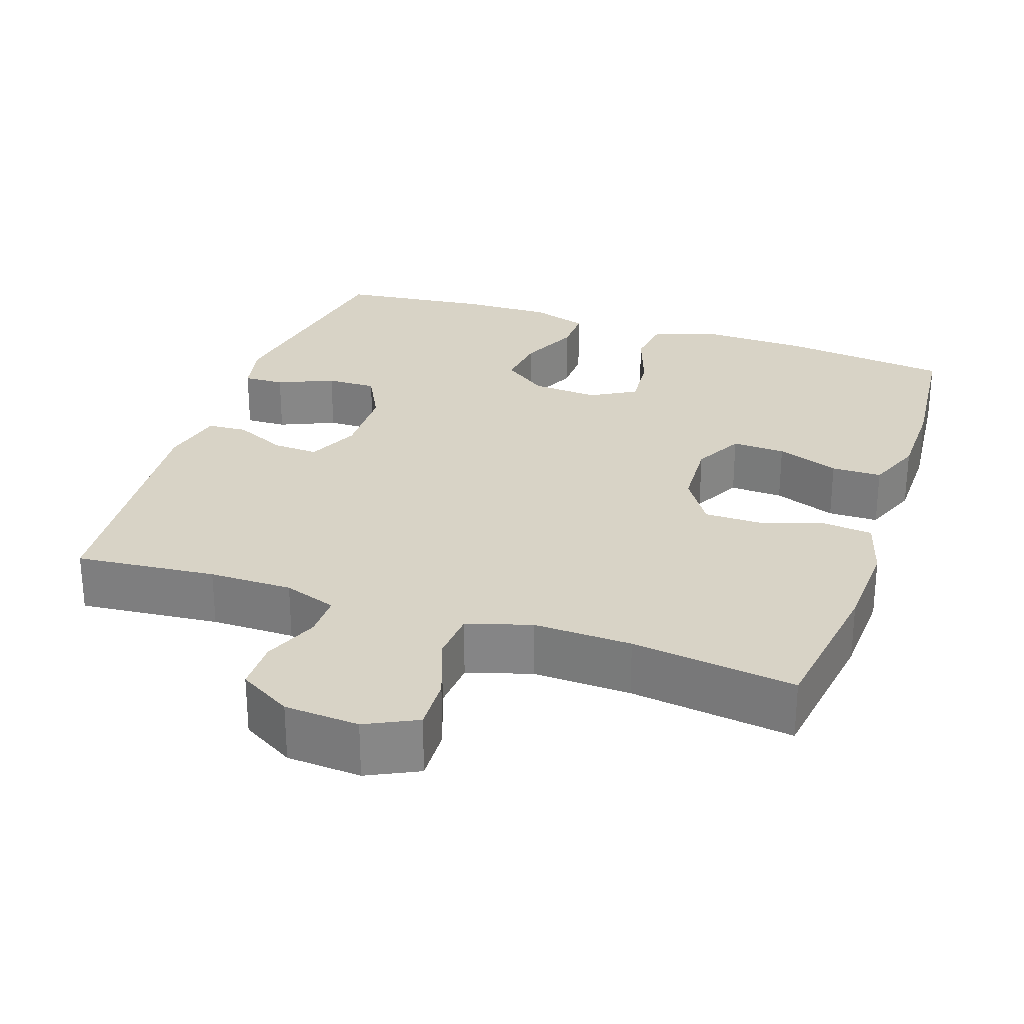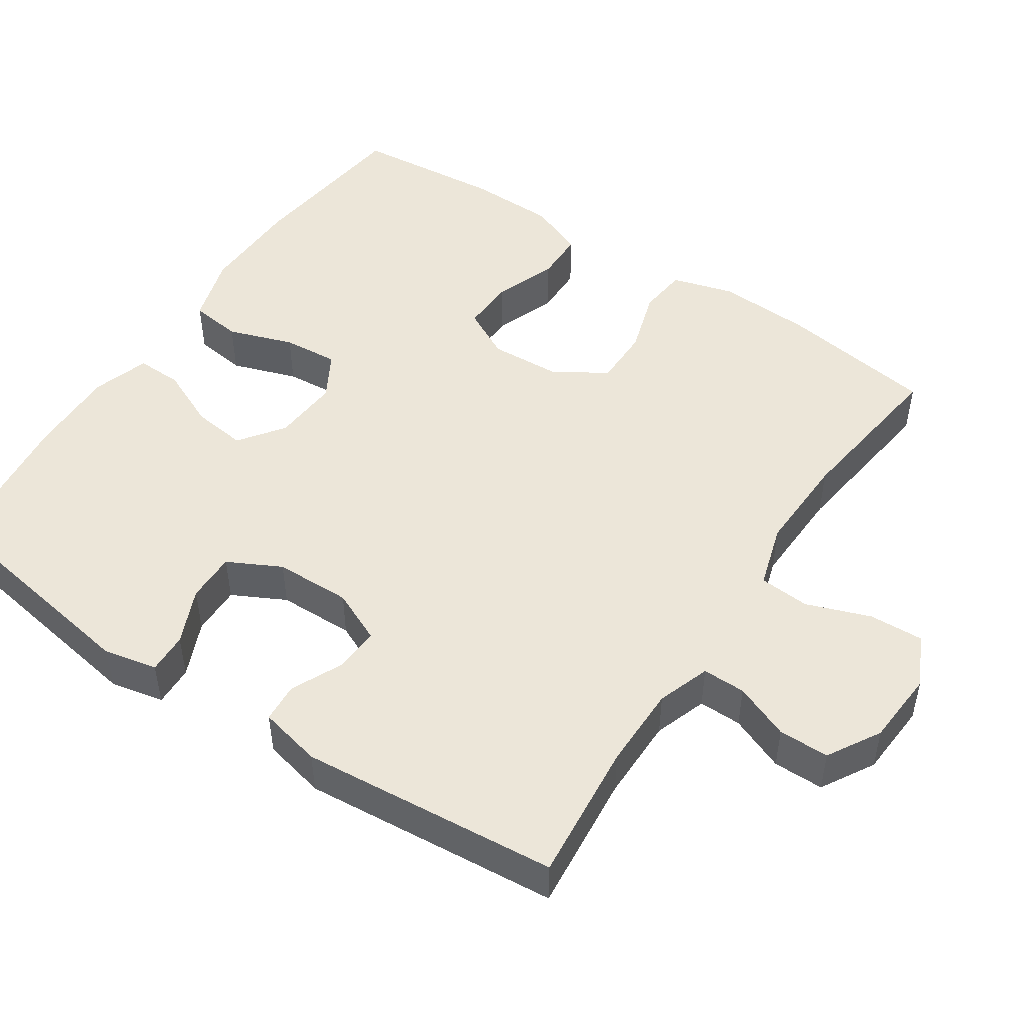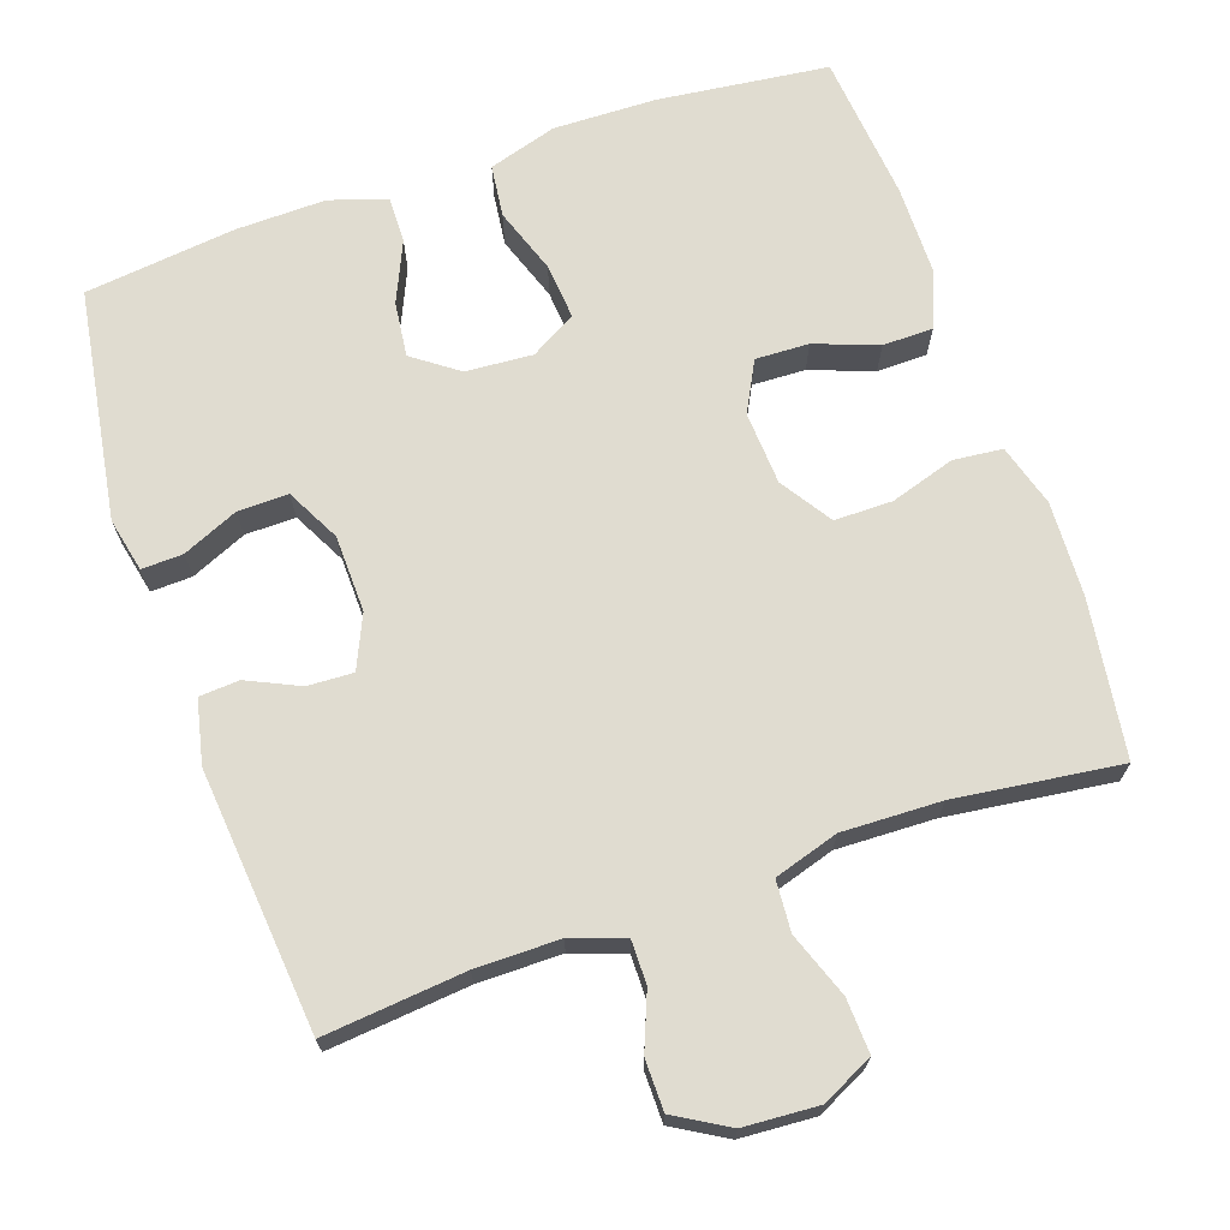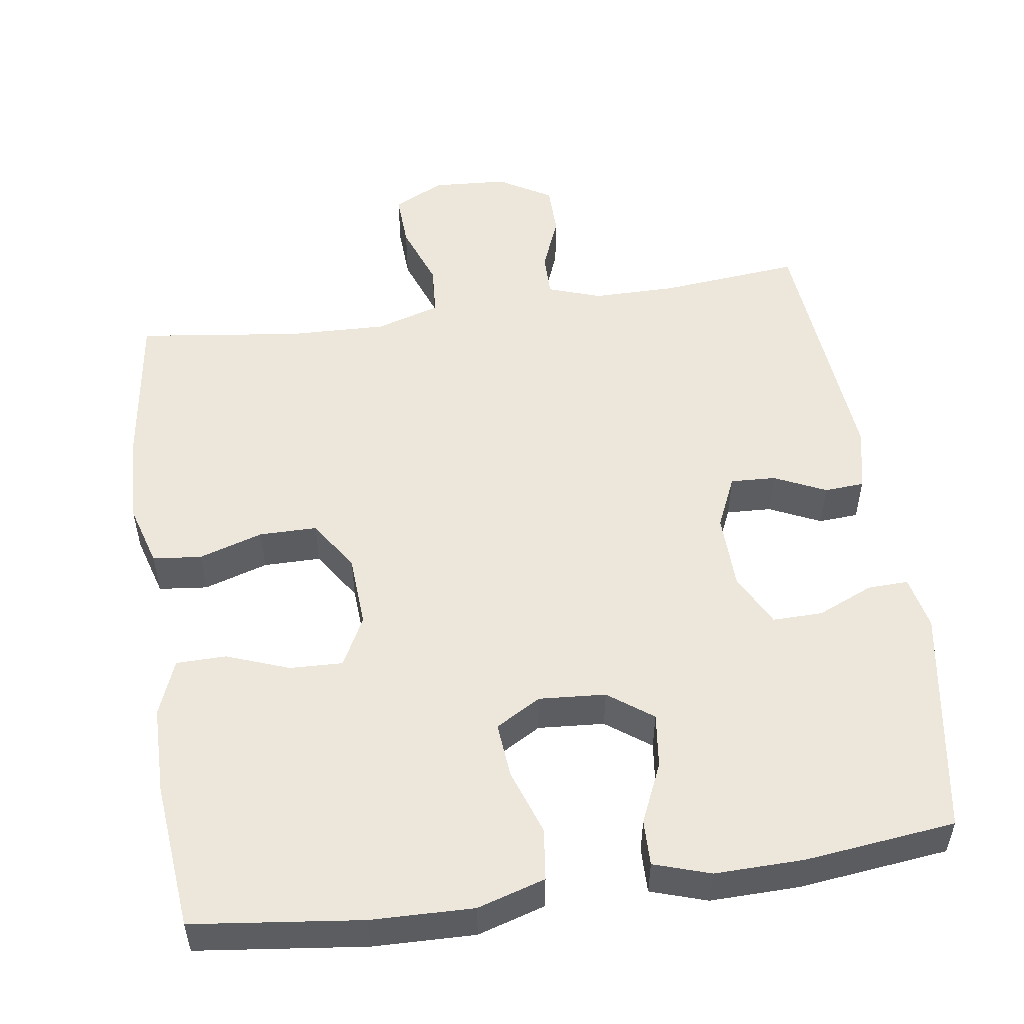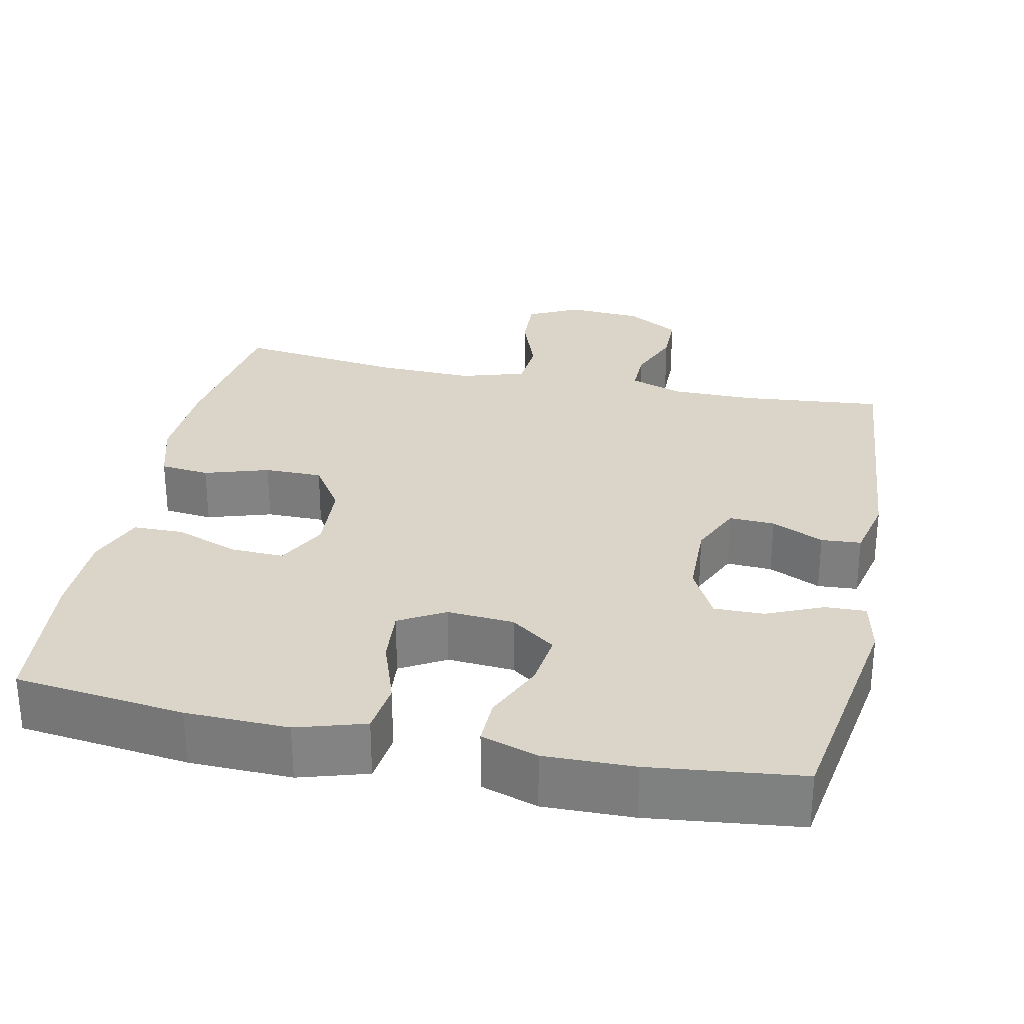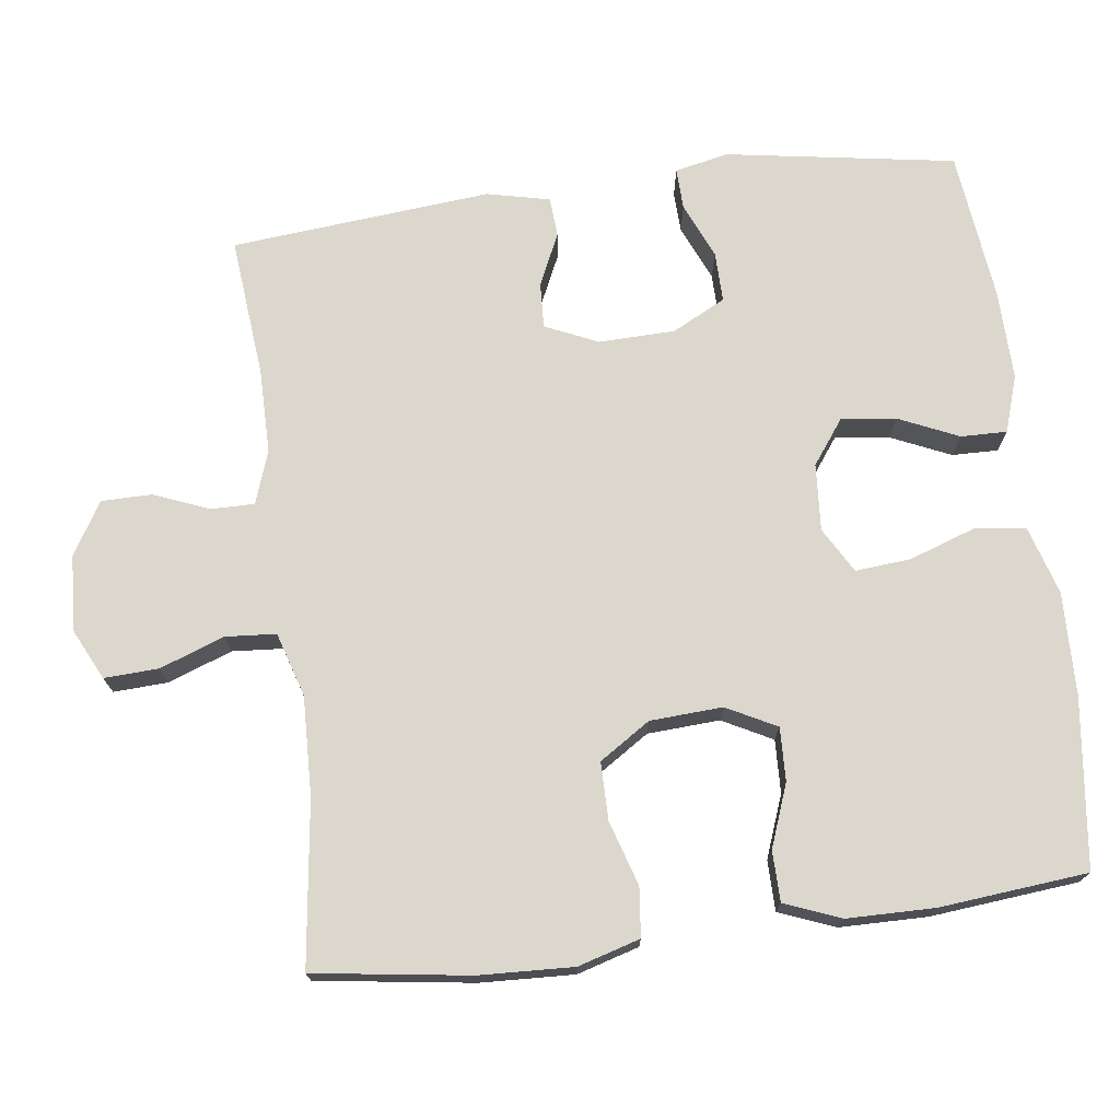
<metadata>
{"format":"obj","ext":"obj","renderer":"f3d","projection":"perspective","resolution":1024,"background":"white","views":[{"elev":27.9,"azim":-161.1,"up":"+Y"},{"elev":49.3,"azim":123.8,"up":"+Y"},{"elev":69.5,"azim":160.9,"up":"+Y"},{"elev":52.9,"azim":-8.3,"up":"+Y"},{"elev":29.3,"azim":11.9,"up":"+Y"},{"elev":73.1,"azim":-97.3,"up":"+Y"}]}
</metadata>
<code>
o path4172
v 0.2899 0.0375 0.5604
v 0.1685 0.0375 0.5629
v 0.09168 0.0375 0.5379
v 0.09299 0.0375 0.4753
v 0.1293 0.0375 0.394
v 0.1382 0.0375 0.3199
v 0.0777 0.0375 0.2757
v -0.01301 0.0375 0.2692
v -0.07453 0.0375 0.3046
v -0.06802 0.0375 0.3801
v -0.03705 0.0375 0.4692
v -0.04579 0.0375 0.5396
v -0.1381 0.0375 0.5675
v -0.2769 0.0375 0.5643
v -0.5074 0.0375 0.5366
v -0.527 0.0375 0.336
v -0.5257 0.0375 0.2167
v -0.4958 0.0375 0.1403
v -0.4275 0.0375 0.1393
v -0.3424 0.0375 0.171
v -0.2701 0.0375 0.1736
v -0.2349 0.0375 0.1058
v -0.2407 0.0375 0.007273
v -0.2858 0.0375 -0.06186
v -0.3643 0.0375 -0.06192
v -0.4514 0.0375 -0.03451
v -0.5179 0.0375 -0.04153
v -0.5427 0.0375 -0.1257
v -0.5373 0.0375 -0.2531
v -0.5074 0.0375 -0.4651
v -0.2844 0.0375 -0.4364
v -0.1508 0.0375 -0.4323
v -0.06358 0.0375 -0.459
v -0.05859 0.0375 -0.5279
v -0.09063 0.0375 -0.6153
v -0.09417 0.0375 -0.6891
v -0.02488 0.0375 -0.7232
v 0.07658 0.0375 -0.7167
v 0.1483 0.0375 -0.6748
v 0.1489 0.0375 -0.6059
v 0.1187 0.0375 -0.5303
v 0.1183 0.0375 -0.4715
v 0.1902 0.0375 -0.4466
v 0.3035 0.0375 -0.4466
v 0.4945 0.0375 -0.4651
v 0.5269 0.0375 -0.1125
v 0.5077 0.0375 -0.02693
v 0.4538 0.0375 -0.02333
v 0.3833 0.0375 -0.05602
v 0.3216 0.0375 -0.05897
v 0.2896 0.0375 0.01228
v 0.292 0.0375 0.1158
v 0.3294 0.0375 0.1883
v 0.3974 0.0375 0.1872
v 0.4731 0.0375 0.1543
v 0.5287 0.0375 0.1523
v 0.5445 0.0375 0.2251
v 0.4945 0.0375 0.5366
v 0.2899 -0.0375 0.5604
v 0.1685 -0.0375 0.5629
v 0.09168 -0.0375 0.5379
v 0.09299 -0.0375 0.4753
v 0.1293 -0.0375 0.394
v 0.1382 -0.0375 0.3199
v 0.0777 -0.0375 0.2757
v -0.01301 -0.0375 0.2692
v -0.07453 -0.0375 0.3046
v -0.06802 -0.0375 0.3801
v -0.03705 -0.0375 0.4692
v -0.04579 -0.0375 0.5396
v -0.1381 -0.0375 0.5675
v -0.2769 -0.0375 0.5643
v -0.5074 -0.0375 0.5366
v -0.527 -0.0375 0.336
v -0.5257 -0.0375 0.2167
v -0.4958 -0.0375 0.1403
v -0.4275 -0.0375 0.1393
v -0.3424 -0.0375 0.171
v -0.2701 -0.0375 0.1736
v -0.2349 -0.0375 0.1058
v -0.2407 -0.0375 0.007273
v -0.2858 -0.0375 -0.06186
v -0.3643 -0.0375 -0.06192
v -0.4514 -0.0375 -0.03451
v -0.5179 -0.0375 -0.04153
v -0.5427 -0.0375 -0.1257
v -0.5373 -0.0375 -0.2531
v -0.5074 -0.0375 -0.4651
v -0.2844 -0.0375 -0.4364
v -0.1508 -0.0375 -0.4323
v -0.06358 -0.0375 -0.459
v -0.05859 -0.0375 -0.5279
v -0.09063 -0.0375 -0.6153
v -0.09417 -0.0375 -0.6891
v -0.02488 -0.0375 -0.7232
v 0.07658 -0.0375 -0.7167
v 0.1483 -0.0375 -0.6748
v 0.1489 -0.0375 -0.6059
v 0.1187 -0.0375 -0.5303
v 0.1183 -0.0375 -0.4715
v 0.1902 -0.0375 -0.4466
v 0.3035 -0.0375 -0.4466
v 0.4945 -0.0375 -0.4651
v 0.5269 -0.0375 -0.1125
v 0.5077 -0.0375 -0.02693
v 0.4538 -0.0375 -0.02333
v 0.3833 -0.0375 -0.05602
v 0.3216 -0.0375 -0.05897
v 0.2896 -0.0375 0.01228
v 0.292 -0.0375 0.1158
v 0.3294 -0.0375 0.1883
v 0.3974 -0.0375 0.1872
v 0.4731 -0.0375 0.1543
v 0.5287 -0.0375 0.1523
v 0.5445 -0.0375 0.2251
v 0.4945 -0.0375 0.5366
v -0.04579 0.0375 0.5396
v -0.04579 0.0375 0.5396
v -0.1381 0.0375 0.5675
v -0.2769 0.0375 0.5643
v 0.2899 0.0375 0.5604
v 0.1685 0.0375 0.5629
v 0.09168 0.0375 0.5379
v 0.09168 0.0375 0.5379
v -0.5074 0.0375 0.5366
v -0.5074 0.0375 0.5366
v -0.03705 0.0375 0.4692
v 0.4945 0.0375 0.5366
v 0.4945 0.0375 0.5366
v 0.09299 0.0375 0.4753
v 0.1293 0.0375 0.394
v -0.06802 0.0375 0.3801
v -0.527 0.0375 0.336
v 0.1382 0.0375 0.3199
v 0.1382 0.0375 0.3199
v -0.07453 0.0375 0.3046
v -0.07453 0.0375 0.3046
v 0.5445 0.0375 0.2251
v -0.5257 0.0375 0.2167
v 0.0777 0.0375 0.2757
v -0.01301 0.0375 0.2692
v 0.5287 0.0375 0.1523
v 0.5287 0.0375 0.1523
v 0.3294 0.0375 0.1883
v 0.3294 0.0375 0.1883
v 0.3974 0.0375 0.1872
v -0.3424 0.0375 0.171
v -0.2701 0.0375 0.1736
v -0.2701 0.0375 0.1736
v -0.4958 0.0375 0.1403
v -0.4958 0.0375 0.1403
v 0.292 0.0375 0.1158
v 0.4731 0.0375 0.1543
v -0.2349 0.0375 0.1058
v -0.4275 0.0375 0.1393
v 0.2896 0.0375 0.01228
v -0.2407 0.0375 0.007273
v 0.3216 0.0375 -0.05897
v 0.3216 0.0375 -0.05897
v -0.2858 0.0375 -0.06186
v 0.5077 0.0375 -0.02693
v 0.5077 0.0375 -0.02693
v 0.4538 0.0375 -0.02333
v 0.3833 0.0375 -0.05602
v 0.5269 0.0375 -0.1125
v -0.3643 0.0375 -0.06192
v -0.4514 0.0375 -0.03451
v -0.5179 0.0375 -0.04153
v -0.5179 0.0375 -0.04153
v -0.5427 0.0375 -0.1257
v -0.5373 0.0375 -0.2531
v 0.4945 0.0375 -0.4651
v 0.4945 0.0375 -0.4651
v 0.1902 0.0375 -0.4466
v 0.3035 0.0375 -0.4466
v -0.1508 0.0375 -0.4323
v -0.06358 0.0375 -0.459
v -0.06358 0.0375 -0.459
v -0.2844 0.0375 -0.4364
v -0.5074 0.0375 -0.4651
v -0.5074 0.0375 -0.4651
v 0.1183 0.0375 -0.4715
v 0.1183 0.0375 -0.4715
v -0.05859 0.0375 -0.5279
v 0.1187 0.0375 -0.5303
v -0.09063 0.0375 -0.6153
v 0.1489 0.0375 -0.6059
v 0.1483 0.0375 -0.6748
v -0.09417 0.0375 -0.6891
v -0.09417 0.0375 -0.6891
v 0.07658 0.0375 -0.7167
v -0.02488 0.0375 -0.7232
v -0.04579 -0.0375 0.5396
v -0.04579 -0.0375 0.5396
v -0.1381 -0.0375 0.5675
v -0.2769 -0.0375 0.5643
v 0.2899 -0.0375 0.5604
v 0.1685 -0.0375 0.5629
v 0.09168 -0.0375 0.5379
v 0.09168 -0.0375 0.5379
v -0.5074 -0.0375 0.5366
v -0.5074 -0.0375 0.5366
v -0.03705 -0.0375 0.4692
v 0.4945 -0.0375 0.5366
v 0.4945 -0.0375 0.5366
v 0.09299 -0.0375 0.4753
v 0.1293 -0.0375 0.394
v -0.06802 -0.0375 0.3801
v -0.527 -0.0375 0.336
v 0.1382 -0.0375 0.3199
v 0.1382 -0.0375 0.3199
v -0.07453 -0.0375 0.3046
v -0.07453 -0.0375 0.3046
v 0.5445 -0.0375 0.2251
v -0.5257 -0.0375 0.2167
v 0.0777 -0.0375 0.2757
v -0.01301 -0.0375 0.2692
v 0.5287 -0.0375 0.1523
v 0.5287 -0.0375 0.1523
v 0.3294 -0.0375 0.1883
v 0.3294 -0.0375 0.1883
v 0.3974 -0.0375 0.1872
v -0.3424 -0.0375 0.171
v -0.2701 -0.0375 0.1736
v -0.2701 -0.0375 0.1736
v -0.4958 -0.0375 0.1403
v -0.4958 -0.0375 0.1403
v 0.292 -0.0375 0.1158
v 0.4731 -0.0375 0.1543
v -0.2349 -0.0375 0.1058
v -0.4275 -0.0375 0.1393
v 0.2896 -0.0375 0.01228
v -0.2407 -0.0375 0.007273
v 0.3216 -0.0375 -0.05897
v 0.3216 -0.0375 -0.05897
v -0.2858 -0.0375 -0.06186
v 0.5077 -0.0375 -0.02693
v 0.5077 -0.0375 -0.02693
v 0.4538 -0.0375 -0.02333
v 0.3833 -0.0375 -0.05602
v 0.5269 -0.0375 -0.1125
v -0.3643 -0.0375 -0.06192
v -0.4514 -0.0375 -0.03451
v -0.5179 -0.0375 -0.04153
v -0.5179 -0.0375 -0.04153
v -0.5427 -0.0375 -0.1257
v -0.5373 -0.0375 -0.2531
v 0.4945 -0.0375 -0.4651
v 0.4945 -0.0375 -0.4651
v 0.1902 -0.0375 -0.4466
v 0.3035 -0.0375 -0.4466
v -0.1508 -0.0375 -0.4323
v -0.06358 -0.0375 -0.459
v -0.06358 -0.0375 -0.459
v -0.2844 -0.0375 -0.4364
v -0.5074 -0.0375 -0.4651
v -0.5074 -0.0375 -0.4651
v 0.1183 -0.0375 -0.4715
v 0.1183 -0.0375 -0.4715
v -0.05859 -0.0375 -0.5279
v 0.1187 -0.0375 -0.5303
v -0.09063 -0.0375 -0.6153
v 0.1489 -0.0375 -0.6059
v 0.1483 -0.0375 -0.6748
v -0.09417 -0.0375 -0.6891
v -0.09417 -0.0375 -0.6891
v 0.07658 -0.0375 -0.7167
v -0.02488 -0.0375 -0.7232
f 222 197 220
f 204 222 214
f 212 230 217
f 228 210 216
f 232 216 217
f 197 222 204
f 258 234 253
f 198 207 197
f 268 267 262
f 240 241 239
f 224 212 208
f 234 232 233
f 253 234 233
f 195 203 193
f 206 198 199
f 252 236 255
f 256 255 247
f 260 258 253
f 246 242 243
f 264 263 267
f 233 217 230
f 237 239 241
f 228 216 232
f 234 251 240
f 261 260 267
f 250 234 258
f 231 215 226
f 247 242 246
f 262 267 260
f 241 251 248
f 224 208 196
f 207 198 206
f 210 197 207
f 220 210 228
f 220 197 210
f 241 240 251
f 229 214 222
f 253 233 252
f 255 236 242
f 196 208 195
f 246 243 244
f 230 212 224
f 265 268 262
f 196 209 223
f 232 217 233
f 223 215 231
f 261 267 263
f 215 223 209
f 218 214 229
f 223 224 196
f 209 196 201
f 251 234 250
f 195 208 203
f 252 233 236
f 255 242 247
f 261 258 260
f 118 13 71 194
f 13 14 72 71
f 1 2 60 59
f 2 124 200 60
f 14 126 202 72
f 11 12 70 69
f 129 1 59 205
f 3 4 62 61
f 4 5 63 62
f 10 11 69 68
f 15 16 74 73
f 5 135 211 63
f 137 10 68 213
f 57 58 116 115
f 16 17 75 74
f 6 7 65 64
f 8 9 67 66
f 7 8 66 65
f 143 57 115 219
f 145 54 112 221
f 20 149 225 78
f 17 151 227 75
f 52 53 111 110
f 55 56 114 113
f 54 55 113 112
f 21 22 80 79
f 19 20 78 77
f 18 19 77 76
f 51 52 110 109
f 22 23 81 80
f 159 51 109 235
f 23 24 82 81
f 162 48 106 238
f 48 49 107 106
f 46 47 105 104
f 25 26 84 83
f 26 169 245 84
f 27 28 86 85
f 49 50 108 107
f 24 25 83 82
f 28 29 87 86
f 173 46 104 249
f 43 44 102 101
f 32 178 254 90
f 31 32 90 89
f 181 31 89 257
f 29 30 88 87
f 183 43 101 259
f 44 45 103 102
f 33 34 92 91
f 41 42 100 99
f 34 35 93 92
f 40 41 99 98
f 39 40 98 97
f 35 190 266 93
f 38 39 97 96
f 37 38 96 95
f 36 37 95 94
f 146 144 121
f 128 138 146
f 136 141 154
f 152 140 134
f 156 141 140
f 121 128 146
f 182 177 158
f 122 121 131
f 192 186 191
f 164 163 165
f 148 132 136
f 158 157 156
f 177 157 158
f 119 117 127
f 130 123 122
f 176 179 160
f 180 171 179
f 184 177 182
f 170 167 166
f 188 191 187
f 157 154 141
f 161 165 163
f 152 156 140
f 158 164 175
f 185 191 184
f 174 182 158
f 155 150 139
f 171 170 166
f 186 184 191
f 165 172 175
f 148 120 132
f 131 130 122
f 134 131 121
f 144 152 134
f 144 134 121
f 165 175 164
f 153 146 138
f 177 176 157
f 179 166 160
f 120 119 132
f 170 168 167
f 154 148 136
f 189 186 192
f 120 147 133
f 156 157 141
f 147 155 139
f 185 187 191
f 139 133 147
f 142 153 138
f 147 120 148
f 133 125 120
f 175 174 158
f 119 127 132
f 176 160 157
f 179 171 166
f 185 184 182

</code>
